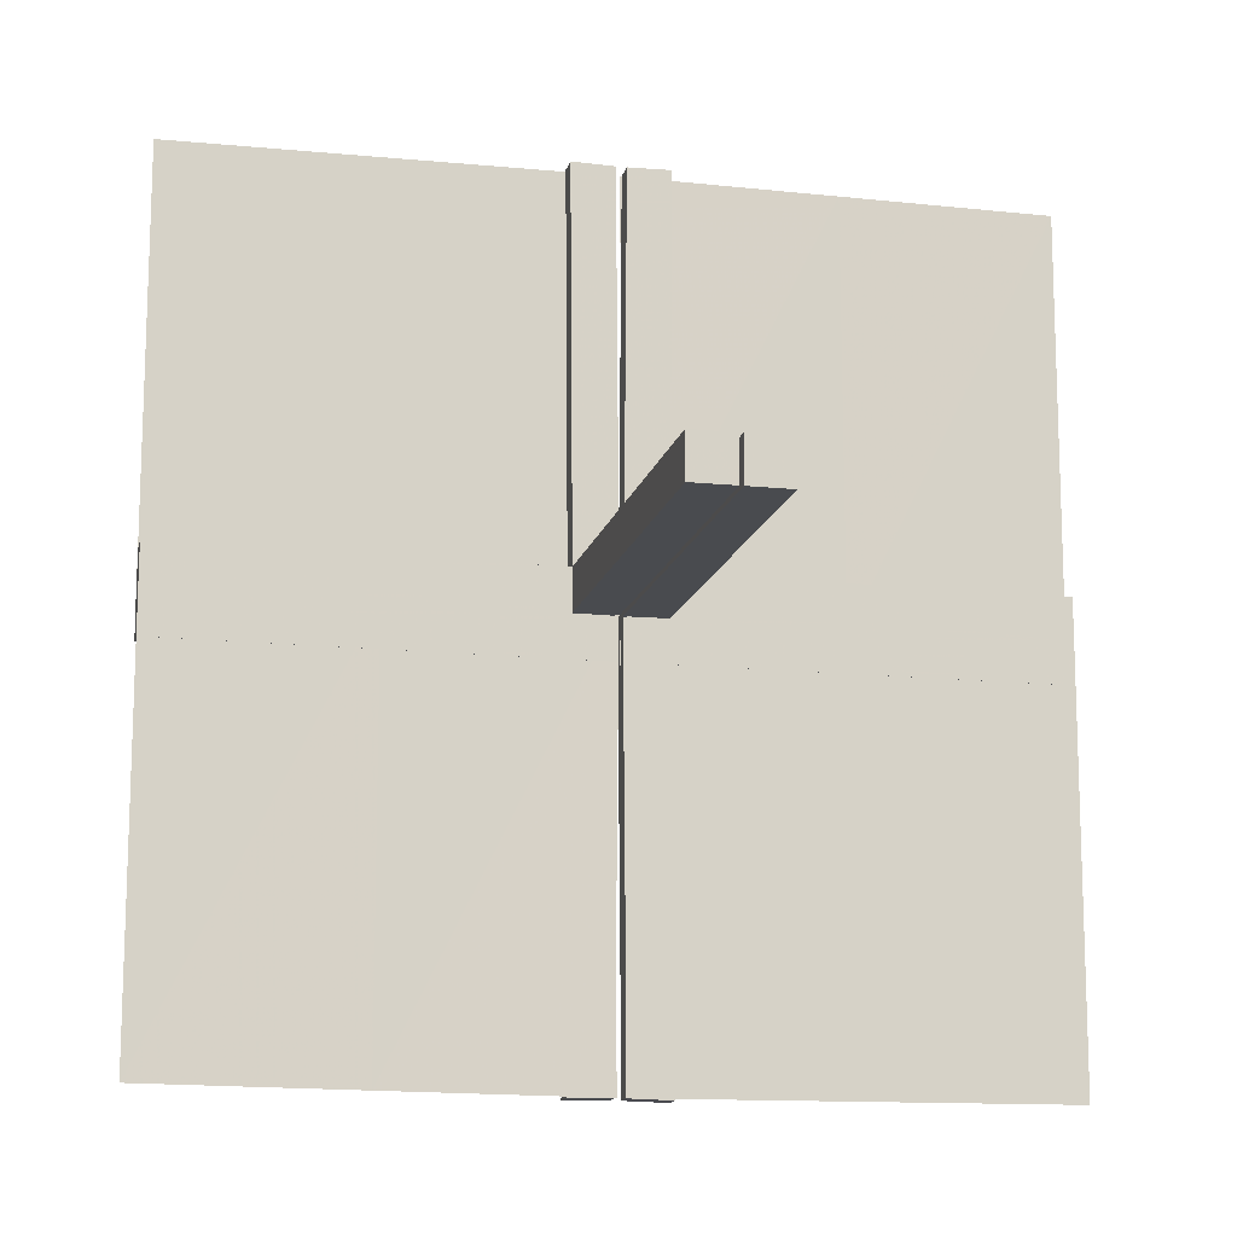
<metadata>
{"format":"obj","ext":"obj","renderer":"f3d","projection":"perspective","resolution":1024,"background":"white","views":[{"elev":-14.2,"azim":-12.8,"up":"+Y"}]}
</metadata>
<code>
v -0.05615 0.5011 0.01414
v -0.05615 0.5011 -0.01086
v -0.05615 -0.5011 0.01086
v -0.05615 -0.5011 -0.01414
v 0.4999 -0.04923 -0.0125
v 0.4999 -0.04923 0.0125
v 0.4999 0.496 -0.01086
v 0.4999 -0.496 0.01086
v 0.4999 0.04923 -0.0125
v 0.4999 0.04923 0.0125
v -0.04264 0.3756 0.01414
v -0.04264 0.3756 -0.01086
v -0.04264 -0.3756 0.01086
v -0.04264 -0.3756 -0.01414
v -0.05217 0.01222 0.2508
v -0.05217 -0.03722 -0.2508
v -0.05217 -0.005974 -0.2508
v -0.05217 0.005974 0.2508
v -0.05217 0.03722 0.2508
v -0.05217 -0.01222 -0.2508
v -0.05217 0.04347 0.2508
v -0.05217 -0.04347 -0.2508
v 0.04889 -0.3758 0.01086
v 0.04889 -0.3758 -0.01414
v 0.04889 0.3758 0.01414
v 0.04889 0.3758 -0.01086
v 0.002128 -0.0002707 0.5
v 0.002128 -0.04973 -0.5
v 0.002128 0.04973 0.5
v 0.002128 0.0002707 -0.5
v -0.01563 0.1247 0.01414
v -0.01563 0.1247 -0.01086
v -0.01563 -0.1247 0.01086
v -0.01563 -0.1247 -0.01414
v -0.3764 0.0431 -0.0125
v -0.3764 0.0431 0.0125
v -0.3764 -0.0431 -0.0125
v -0.3764 -0.0431 0.0125
v -0.002148 0.01223 0.3754
v -0.002148 -0.005977 -0.3754
v -0.002148 0.005977 0.3754
v -0.002148 -0.01223 -0.3754
v -0.002148 0.04348 0.3754
v -0.002148 -0.03723 -0.3754
v -0.002148 0.03723 0.3754
v -0.002148 -0.04348 -0.3754
v 0.04164 0.2505 0.01414
v 0.04164 0.2505 -0.01086
v 0.04164 -0.2505 0.01086
v 0.04164 -0.2505 -0.01414
v -0.002122 -0.0007312 0.01414
v -0.002122 -0.0007312 -0.01086
v -0.002122 0.0007312 0.01086
v -0.002122 0.0007312 -0.01414
v 0.05215 0.01223 0.3754
v 0.05215 0.04348 0.3754
v 0.05215 -0.03723 -0.3754
v 0.05215 -0.005977 -0.3754
v 0.05215 0.005977 0.3754
v 0.05215 0.03723 0.3754
v 0.05215 -0.04348 -0.3754
v 0.05215 -0.01223 -0.3754
v 0.2522 0.4979 -0.01168
v 0.2522 -0.4979 0.01168
v 0.006052 0.0002767 -0.0125
v 0.006052 0.0002767 0.0125
v 0.006052 -0.0002767 -0.0125
v 0.006052 -0.0002767 0.0125
v -0.3764 -0.03685 -0.0125
v -0.3764 -0.03685 0.0125
v -0.3764 0.03685 -0.0125
v -0.3764 0.03685 0.0125
v -0.2529 -0.04323 -0.0125
v -0.2529 -0.04323 0.0125
v -0.2529 0.04323 -0.0125
v -0.2529 0.04323 0.0125
v -0.009377 -0.1246 0.01086
v -0.009377 -0.1246 -0.01414
v -0.009377 0.1246 0.01414
v -0.009377 0.1246 -0.01086
v 0.006134 0.4999 0.01414
v 0.006134 0.4999 -0.01086
v 0.006134 -0.4999 0.01086
v 0.006134 -0.4999 -0.01414
v 0.04789 -0.2506 0.01086
v 0.04789 -0.2506 -0.01414
v 0.04789 0.2506 0.01414
v 0.04789 0.2506 -0.01086
v -0.05219 0.01222 0.1262
v -0.05219 0.04347 0.1262
v -0.05219 -0.03722 -0.1262
v -0.05219 -0.005972 -0.1262
v -0.05219 0.005972 0.1262
v -0.05219 0.03722 0.1262
v -0.05219 -0.04347 -0.1262
v -0.05219 -0.01222 -0.1262
v -0.2529 0.03698 -0.0125
v -0.2529 0.03698 0.0125
v -0.2529 -0.03698 -0.0125
v -0.2529 -0.03698 0.0125
v -0.01663 -0.2499 0.01086
v -0.01663 -0.2499 -0.01414
v -0.01663 0.2499 0.01414
v -0.01663 0.2499 -0.01086
v -0.1294 -0.04335 -0.0125
v -0.1294 -0.04335 0.0125
v -0.1294 0.04335 -0.0125
v -0.1294 0.04335 0.0125
v 0.04064 0.1253 0.01414
v 0.04064 0.1253 -0.01086
v 0.04064 -0.1253 0.01086
v 0.04064 -0.1253 -0.01414
v -0.00591 0.04972 -0.0125
v -0.00591 0.04972 0.0125
v -0.00591 -0.04972 -0.0125
v -0.00591 -0.04972 0.0125
v 0.004632 0.4999 -0.0125
v 0.004632 -0.4999 0.0125
v 0.002207 -0.0002808 0.00164
v 0.002207 -0.04972 -0.001641
v 0.002207 0.04972 0.001641
v 0.002207 0.0002808 -0.00164
v -0.002168 0.01222 0.2508
v -0.002168 0.04347 0.2508
v -0.002168 -0.03722 -0.2508
v -0.002168 -0.005974 -0.2508
v -0.002168 0.005974 0.2508
v -0.002168 0.03722 0.2508
v -0.002168 -0.04347 -0.2508
v -0.002168 -0.01222 -0.2508
v 0.1295 0.00585 -0.0125
v 0.1295 0.00585 0.0125
v 0.1295 -0.00585 -0.0125
v 0.1295 -0.00585 0.0125
v 0.253 0.0005233 0.0125
v 0.253 -0.0005233 -0.0125
v 0.05213 -0.0002707 0.5
v 0.05213 -0.04973 -0.5
v 0.05213 0.04973 0.5
v 0.05213 0.0002707 -0.5
v -0.05214 -0.0004241 0.01086
v -0.05214 -0.0004241 -0.01414
v -0.05214 0.0004241 0.01414
v -0.05214 0.0004241 -0.01086
v -0.1294 0.0371 -0.0125
v -0.1294 0.0371 0.0125
v -0.1294 -0.0371 -0.0125
v -0.1294 -0.0371 0.0125
v -0.01038 0.2497 0.01414
v -0.01038 0.2497 -0.01086
v -0.01038 -0.2497 0.01086
v -0.01038 -0.2497 -0.01414
v 0.1295 -0.0121 -0.0125
v 0.1295 -0.0121 0.0125
v 0.1295 0.0121 -0.0125
v 0.1295 0.0121 0.0125
v 0.04689 0.1254 0.01414
v 0.04689 0.1254 -0.01086
v 0.04689 -0.1254 0.01086
v 0.04689 -0.1254 -0.01414
v 0.253 0.005727 -0.0125
v 0.253 0.005727 0.0125
v 0.253 -0.005727 -0.0125
v 0.253 -0.005727 0.0125
v -0.05221 -0.0002808 0.001631
v -0.05221 0.0002808 -0.001631
v -0.01763 -0.375 0.01086
v -0.01763 -0.375 -0.01414
v -0.01763 0.375 0.01414
v -0.01763 0.375 -0.01086
v -0.05221 -0.04972 -0.001632
v -0.05221 0.04972 0.001632
v -0.3765 0.01185 -0.0125
v -0.3765 0.01185 0.0125
v -0.3765 -0.01185 -0.0125
v -0.3765 -0.01185 0.0125
v 0.253 0.01198 -0.0125
v 0.253 0.01198 0.0125
v 0.253 -0.01198 -0.0125
v 0.253 -0.01198 0.0125
v 0.01138 0.3749 0.01414
v 0.01138 0.3749 -0.01086
v 0.01138 -0.3749 0.01086
v 0.01138 -0.3749 -0.01414
v 0.3765 -0.005603 -0.0125
v 0.3765 -0.005603 0.0125
v 0.3765 0.005603 -0.0125
v 0.3765 0.005603 0.0125
v 0.002188 0.01222 0.1262
v 0.002188 0.04347 0.1262
v 0.002188 -0.03722 -0.1262
v 0.002188 -0.005972 -0.1262
v 0.002188 0.005972 0.1262
v 0.002188 0.03722 0.1262
v 0.002188 -0.04347 -0.1262
v 0.002188 -0.01222 -0.1262
v -0.5 -0.0007698 -0.0125
v -0.5 -0.0007698 0.0125
v -0.5 0.0007698 -0.0125
v -0.5 0.0007698 0.0125
v 0.5 -0.0007698 -0.0125
v 0.5 -0.0007698 0.0125
v 0.5 0.0007698 -0.0125
v 0.5 0.0007698 0.0125
v -0.002188 0.01222 0.1262
v -0.002188 0.04347 0.1262
v -0.002188 -0.03722 -0.1262
v -0.002188 -0.005972 -0.1262
v -0.002188 0.005972 0.1262
v -0.002188 0.03722 0.1262
v -0.002188 -0.04347 -0.1262
v -0.002188 -0.01222 -0.1262
v -0.3765 -0.005603 -0.0125
v -0.3765 -0.005603 0.0125
v -0.3765 0.005603 -0.0125
v -0.3765 0.005603 0.0125
v -0.01138 0.3749 0.01414
v -0.01138 0.3749 -0.01086
v -0.01138 -0.3749 0.01086
v -0.01138 -0.3749 -0.01414
v -0.253 0.01198 -0.0125
v -0.253 0.01198 0.0125
v -0.253 -0.01198 -0.0125
v -0.253 -0.01198 0.0125
v 0.3765 0.01185 -0.0125
v 0.3765 0.01185 0.0125
v 0.3765 -0.01185 -0.0125
v 0.3765 -0.01185 0.0125
v 0.05221 -0.04972 -0.001632
v 0.05221 0.04972 0.001632
v 0.01763 -0.375 0.01086
v 0.01763 -0.375 -0.01414
v 0.01763 0.375 0.01414
v 0.01763 0.375 -0.01086
v 0.05221 -0.0002808 0.001631
v 0.05221 0.0002808 -0.001631
v -0.253 0.005727 -0.0125
v -0.253 0.005727 0.0125
v -0.253 -0.005727 -0.0125
v -0.253 -0.005727 0.0125
v -0.04689 0.1254 0.01414
v -0.04689 0.1254 -0.01086
v -0.04689 -0.1254 0.01086
v -0.04689 -0.1254 -0.01414
v -0.1295 -0.0121 -0.0125
v -0.1295 -0.0121 0.0125
v -0.1295 0.0121 -0.0125
v -0.1295 0.0121 0.0125
v 0.01038 0.2497 0.01414
v 0.01038 0.2497 -0.01086
v 0.01038 -0.2497 0.01086
v 0.01038 -0.2497 -0.01414
v 0.1294 0.0371 -0.0125
v 0.1294 0.0371 0.0125
v 0.1294 -0.0371 -0.0125
v 0.1294 -0.0371 0.0125
v 0.05214 -0.0004241 0.01086
v 0.05214 -0.0004241 -0.01414
v 0.05214 0.0004241 0.01414
v 0.05214 0.0004241 -0.01086
v -0.05213 -0.0002707 0.5
v -0.05213 -0.04973 -0.5
v -0.05213 0.04973 0.5
v -0.05213 0.0002707 -0.5
v -0.253 0.0005233 0.0125
v -0.253 -0.0005233 -0.0125
v -0.1295 0.00585 -0.0125
v -0.1295 0.00585 0.0125
v -0.1295 -0.00585 -0.0125
v -0.1295 -0.00585 0.0125
v 0.002168 0.01222 0.2508
v 0.002168 0.04347 0.2508
v 0.002168 -0.03722 -0.2508
v 0.002168 -0.005974 -0.2508
v 0.002168 0.005974 0.2508
v 0.002168 0.03722 0.2508
v 0.002168 -0.04347 -0.2508
v 0.002168 -0.01222 -0.2508
v -0.002207 -0.0002808 0.00164
v -0.002207 -0.04972 -0.001641
v -0.002207 0.04972 0.001641
v -0.002207 0.0002808 -0.00164
v -0.004632 0.4999 -0.0125
v -0.004632 -0.4999 0.0125
v 0.00591 0.04972 -0.0125
v 0.00591 0.04972 0.0125
v 0.00591 -0.04972 -0.0125
v 0.00591 -0.04972 0.0125
v -0.04064 0.1253 0.01414
v -0.04064 0.1253 -0.01086
v -0.04064 -0.1253 0.01086
v -0.04064 -0.1253 -0.01414
v 0.1294 -0.04335 -0.0125
v 0.1294 -0.04335 0.0125
v 0.1294 0.04335 -0.0125
v 0.1294 0.04335 0.0125
v 0.01663 -0.2499 0.01086
v 0.01663 -0.2499 -0.01414
v 0.01663 0.2499 0.01414
v 0.01663 0.2499 -0.01086
v 0.2529 0.03698 -0.0125
v 0.2529 0.03698 0.0125
v 0.2529 -0.03698 -0.0125
v 0.2529 -0.03698 0.0125
v 0.05219 0.01222 0.1262
v 0.05219 0.04347 0.1262
v 0.05219 -0.03722 -0.1262
v 0.05219 -0.005972 -0.1262
v 0.05219 0.005972 0.1262
v 0.05219 0.03722 0.1262
v 0.05219 -0.04347 -0.1262
v 0.05219 -0.01222 -0.1262
v -0.04789 -0.2506 0.01086
v -0.04789 -0.2506 -0.01414
v -0.04789 0.2506 0.01414
v -0.04789 0.2506 -0.01086
v -0.006134 0.4999 0.01414
v -0.006134 0.4999 -0.01086
v -0.006134 -0.4999 0.01086
v -0.006134 -0.4999 -0.01414
v 0.009377 -0.1246 0.01086
v 0.009377 -0.1246 -0.01414
v 0.009377 0.1246 0.01414
v 0.009377 0.1246 -0.01086
v 0.2529 -0.04323 -0.0125
v 0.2529 -0.04323 0.0125
v 0.2529 0.04323 -0.0125
v 0.2529 0.04323 0.0125
v 0.3764 -0.03685 -0.0125
v 0.3764 -0.03685 0.0125
v 0.3764 0.03685 -0.0125
v 0.3764 0.03685 0.0125
v -0.006052 0.0002767 -0.0125
v -0.006052 0.0002767 0.0125
v -0.006052 -0.0002767 -0.0125
v -0.006052 -0.0002767 0.0125
v -0.2522 0.4979 -0.01168
v -0.2522 -0.4979 0.01168
v -0.05215 0.01223 0.3754
v -0.05215 0.04348 0.3754
v -0.05215 -0.03723 -0.3754
v -0.05215 -0.005977 -0.3754
v -0.05215 0.005977 0.3754
v -0.05215 0.03723 0.3754
v -0.05215 -0.04348 -0.3754
v -0.05215 -0.01223 -0.3754
v 0.002122 -0.0007312 0.01414
v 0.002122 -0.0007312 -0.01086
v 0.002122 0.0007312 0.01086
v 0.002122 0.0007312 -0.01414
v -0.04164 0.2505 0.01414
v -0.04164 0.2505 -0.01086
v -0.04164 -0.2505 0.01086
v -0.04164 -0.2505 -0.01414
v 0.002148 0.04348 0.3754
v 0.002148 -0.03723 -0.3754
v 0.002148 0.03723 0.3754
v 0.002148 -0.04348 -0.3754
v 0.002148 0.01223 0.3754
v 0.002148 -0.005977 -0.3754
v 0.002148 0.005977 0.3754
v 0.002148 -0.01223 -0.3754
v 0.3764 0.0431 -0.0125
v 0.3764 0.0431 0.0125
v 0.3764 -0.0431 -0.0125
v 0.3764 -0.0431 0.0125
v 0.01563 0.1247 0.01414
v 0.01563 0.1247 -0.01086
v 0.01563 -0.1247 0.01086
v 0.01563 -0.1247 -0.01414
v -0.002128 -0.0002707 0.5
v -0.002128 -0.04973 -0.5
v -0.002128 0.04973 0.5
v -0.002128 0.0002707 -0.5
v -0.04889 -0.3758 0.01086
v -0.04889 -0.3758 -0.01414
v -0.04889 0.3758 0.01414
v -0.04889 0.3758 -0.01086
v 0.05217 0.04347 0.2508
v 0.05217 -0.04347 -0.2508
v 0.05217 0.01222 0.2508
v 0.05217 -0.03722 -0.2508
v 0.05217 -0.005974 -0.2508
v 0.05217 0.005974 0.2508
v 0.05217 0.03722 0.2508
v 0.05217 -0.01222 -0.2508
v 0.04264 0.3756 0.01414
v 0.04264 0.3756 -0.01086
v 0.04264 -0.3756 0.01086
v 0.04264 -0.3756 -0.01414
v -0.4999 -0.04923 -0.0125
v -0.4999 -0.04923 0.0125
v -0.4999 0.496 -0.01086
v -0.4999 -0.496 0.01086
v -0.4999 0.04923 -0.0125
v -0.4999 0.04923 0.0125
v 0.05615 0.5011 0.01414
v 0.05615 0.5011 -0.01086
v 0.05615 -0.5011 0.01086
v 0.05615 -0.5011 -0.01414
f 338 265 334
f 394 200 265
f 338 334 284
f 394 265 338
f 245 223 269
f 223 175 239
f 105 73 147
f 73 37 99
f 239 213 199
f 175 199 213
f 199 175 391
f 333 239 199
f 245 269 333
f 239 333 269
f 245 147 99
f 245 333 147
f 223 99 69
f 73 391 37
f 69 37 391
f 147 115 105
f 73 105 115
f 115 391 73
f 200 334 333
f 392 200 199
f 116 392 391
f 334 116 115
f 246 270 224
f 224 240 176
f 106 148 74
f 74 100 38
f 240 200 214
f 176 214 200
f 200 392 176
f 334 200 240
f 246 334 270
f 240 270 334
f 246 224 100
f 246 148 334
f 224 176 70
f 74 38 392
f 70 392 38
f 148 106 116
f 74 116 106
f 116 74 392
f 223 239 269
f 175 213 239
f 73 99 147
f 37 69 99
f 175 69 391
f 245 99 223
f 333 115 147
f 223 69 175
f 200 333 199
f 392 199 391
f 116 391 115
f 334 115 333
f 270 240 224
f 240 214 176
f 148 100 74
f 100 70 38
f 392 70 176
f 246 100 148
f 148 116 334
f 224 70 100
f 166 171 282
f 372 280 262
f 42 40 130
f 130 126 212
f 46 44 129
f 129 125 211
f 126 282 208
f 212 208 282
f 282 280 212
f 374 282 126
f 42 374 40
f 126 40 374
f 42 130 125
f 372 374 44
f 130 212 207
f 129 211 280
f 207 280 211
f 44 46 372
f 129 372 46
f 372 129 280
f 264 166 282
f 341 345 22
f 16 22 95
f 342 346 20
f 17 20 96
f 22 171 95
f 91 95 171
f 171 166 96
f 262 171 22
f 341 262 345
f 22 345 262
f 341 16 346
f 264 262 341
f 16 91 20
f 17 92 166
f 96 166 92
f 346 342 264
f 17 264 342
f 264 17 166
f 264 374 262
f 171 280 282
f 280 171 262
f 40 126 130
f 126 208 212
f 44 125 129
f 125 207 211
f 280 207 212
f 42 125 44
f 374 42 44
f 130 207 125
f 264 282 374
f 341 22 16
f 16 95 91
f 342 20 17
f 17 96 92
f 171 96 91
f 16 20 346
f 264 341 346
f 91 96 20
f 374 372 262
f 292 354 244
f 354 14 314
f 78 152 34
f 152 220 102
f 314 376 4
f 14 4 376
f 4 14 320
f 142 314 4
f 292 244 142
f 314 142 244
f 292 34 102
f 54 34 142
f 354 102 168
f 152 320 220
f 168 220 320
f 34 54 78
f 152 78 54
f 54 320 152
f 3 141 142
f 319 3 4
f 53 319 320
f 141 53 54
f 291 243 353
f 353 313 13
f 77 33 151
f 151 101 219
f 313 3 375
f 13 375 3
f 3 319 13
f 141 3 313
f 291 141 243
f 313 243 141
f 291 353 101
f 53 141 33
f 353 13 167
f 151 219 319
f 167 319 219
f 33 77 53
f 151 53 77
f 53 151 319
f 354 314 244
f 14 376 314
f 152 102 34
f 220 168 102
f 14 168 320
f 292 102 354
f 34 292 142
f 354 168 14
f 3 142 4
f 319 4 320
f 53 320 54
f 141 54 142
f 243 313 353
f 313 375 13
f 33 101 151
f 101 167 219
f 319 167 13
f 291 101 33
f 141 291 33
f 353 167 101
f 337 266 335
f 393 197 266
f 337 335 283
f 393 266 337
f 248 222 268
f 222 174 238
f 108 76 146
f 76 36 98
f 238 216 198
f 174 198 216
f 198 174 396
f 336 238 198
f 248 268 336
f 238 336 268
f 248 146 98
f 248 336 146
f 222 98 72
f 76 396 36
f 72 36 396
f 146 114 108
f 76 108 114
f 114 396 76
f 197 335 336
f 395 197 198
f 113 395 396
f 335 113 114
f 247 267 221
f 221 237 173
f 107 145 75
f 75 97 35
f 237 197 215
f 173 215 197
f 197 395 173
f 335 197 237
f 247 335 267
f 237 267 335
f 247 221 97
f 247 145 335
f 221 173 71
f 75 35 395
f 71 395 35
f 145 107 113
f 75 113 107
f 113 75 395
f 222 238 268
f 174 216 238
f 76 98 146
f 36 72 98
f 174 72 396
f 248 98 222
f 336 114 146
f 222 72 174
f 197 336 198
f 395 198 396
f 113 396 114
f 335 114 336
f 267 237 221
f 237 215 173
f 145 97 75
f 97 71 35
f 395 71 173
f 247 97 145
f 145 113 335
f 221 71 97
f 165 172 279
f 373 281 263
f 39 41 123
f 123 127 205
f 43 45 124
f 124 128 206
f 127 279 209
f 205 209 279
f 279 281 205
f 371 279 127
f 39 371 41
f 127 41 371
f 39 123 128
f 373 371 45
f 123 205 210
f 124 206 281
f 210 281 206
f 45 43 373
f 124 373 43
f 373 124 281
f 261 165 279
f 344 340 21
f 19 21 90
f 343 339 15
f 18 15 89
f 21 172 90
f 94 90 172
f 172 165 89
f 263 172 21
f 344 263 340
f 21 340 263
f 344 19 339
f 261 263 344
f 19 94 15
f 18 93 165
f 89 165 93
f 339 343 261
f 18 261 343
f 261 18 165
f 261 371 263
f 172 281 279
f 281 172 263
f 41 127 123
f 127 209 205
f 45 128 124
f 128 210 206
f 281 210 205
f 39 128 45
f 371 39 45
f 123 210 128
f 261 279 371
f 344 21 19
f 19 90 94
f 343 15 18
f 18 89 93
f 172 89 94
f 19 15 339
f 261 344 339
f 94 89 15
f 371 373 263
f 289 351 241
f 351 11 315
f 79 149 31
f 149 217 103
f 315 377 1
f 11 1 377
f 1 11 317
f 143 315 1
f 289 241 143
f 315 143 241
f 289 31 103
f 51 31 143
f 351 103 169
f 149 317 217
f 169 217 317
f 31 51 79
f 149 79 51
f 51 317 149
f 2 144 143
f 318 2 1
f 52 318 317
f 144 52 51
f 290 242 352
f 352 316 12
f 80 32 150
f 150 104 218
f 316 2 378
f 12 378 2
f 2 318 12
f 144 2 316
f 290 144 242
f 316 242 144
f 290 352 104
f 52 144 32
f 352 12 170
f 150 218 318
f 170 318 218
f 32 80 52
f 150 52 80
f 52 150 318
f 351 315 241
f 11 377 315
f 149 103 31
f 217 169 103
f 11 169 317
f 289 103 351
f 31 289 143
f 351 169 11
f 2 143 1
f 318 1 317
f 52 317 51
f 144 51 143
f 242 316 352
f 316 378 12
f 32 104 150
f 104 170 218
f 318 170 12
f 290 104 32
f 144 290 32
f 352 170 104
f 64 135 66
f 8 204 135
f 64 66 118
f 8 135 64
f 153 179 133
f 179 227 163
f 293 325 255
f 325 365 303
f 163 185 203
f 227 203 185
f 203 227 5
f 65 163 203
f 153 133 65
f 163 65 133
f 153 255 303
f 153 65 255
f 179 303 329
f 325 5 365
f 329 365 5
f 255 287 293
f 325 293 287
f 287 5 325
f 204 66 65
f 6 204 203
f 288 6 5
f 66 288 287
f 154 134 180
f 180 164 228
f 294 256 326
f 326 304 366
f 164 204 186
f 228 186 204
f 204 6 228
f 66 204 164
f 154 66 134
f 164 134 66
f 154 180 304
f 154 256 66
f 180 228 330
f 326 366 6
f 330 6 366
f 256 294 288
f 326 288 294
f 288 326 6
f 179 163 133
f 227 185 163
f 325 303 255
f 365 329 303
f 227 329 5
f 153 303 179
f 65 287 255
f 179 329 227
f 204 65 203
f 6 203 5
f 288 5 287
f 66 287 65
f 134 164 180
f 164 186 228
f 256 304 326
f 304 330 366
f 6 330 228
f 154 304 256
f 256 288 66
f 180 330 304
f 236 229 122
f 28 120 138
f 362 360 278
f 278 274 196
f 358 356 277
f 277 273 195
f 274 122 192
f 196 192 122
f 122 120 196
f 30 122 274
f 362 30 360
f 274 360 30
f 362 278 273
f 28 30 356
f 278 196 191
f 277 195 120
f 191 120 195
f 356 358 28
f 277 28 358
f 28 277 120
f 140 236 122
f 57 61 380
f 382 380 311
f 58 62 386
f 383 386 312
f 380 229 311
f 307 311 229
f 229 236 312
f 138 229 380
f 57 138 61
f 380 61 138
f 57 382 62
f 140 138 57
f 382 307 386
f 383 308 236
f 312 236 308
f 62 58 140
f 383 140 58
f 140 383 236
f 140 30 138
f 229 120 122
f 120 229 138
f 360 274 278
f 274 192 196
f 356 273 277
f 273 191 195
f 120 191 196
f 362 273 356
f 30 362 356
f 278 191 273
f 140 122 30
f 57 380 382
f 382 311 307
f 58 386 383
f 383 312 308
f 229 312 307
f 382 386 62
f 140 57 62
f 307 312 386
f 30 28 138
f 112 50 160
f 50 390 86
f 322 252 370
f 252 184 298
f 86 24 400
f 390 400 24
f 400 390 84
f 258 86 400
f 112 160 258
f 86 258 160
f 112 370 298
f 350 370 258
f 50 298 232
f 252 84 184
f 232 184 84
f 370 350 322
f 252 322 350
f 350 84 252
f 399 257 258
f 83 399 400
f 349 83 84
f 257 349 350
f 111 159 49
f 49 85 389
f 321 369 251
f 251 297 183
f 85 399 23
f 389 23 399
f 399 83 389
f 257 399 85
f 111 257 159
f 85 159 257
f 111 49 297
f 349 257 369
f 49 389 231
f 251 183 83
f 231 83 183
f 369 321 349
f 251 349 321
f 349 251 83
f 50 86 160
f 390 24 86
f 252 298 370
f 184 232 298
f 390 232 84
f 112 298 50
f 370 112 258
f 50 232 390
f 399 258 400
f 83 400 84
f 349 84 350
f 257 350 258
f 159 85 49
f 85 23 389
f 369 297 251
f 297 231 183
f 83 231 389
f 111 297 369
f 257 111 369
f 49 231 297
f 63 136 67
f 7 201 136
f 63 67 117
f 7 136 63
f 156 178 132
f 178 226 162
f 296 328 254
f 328 364 302
f 162 188 202
f 226 202 188
f 202 226 10
f 68 162 202
f 156 132 68
f 162 68 132
f 156 254 302
f 156 68 254
f 178 302 332
f 328 10 364
f 332 364 10
f 254 286 296
f 328 296 286
f 286 10 328
f 201 67 68
f 9 201 202
f 285 9 10
f 67 285 286
f 155 131 177
f 177 161 225
f 295 253 327
f 327 301 363
f 161 201 187
f 225 187 201
f 201 9 225
f 67 201 161
f 155 67 131
f 161 131 67
f 155 177 301
f 155 253 67
f 177 225 331
f 327 363 9
f 331 9 363
f 253 295 285
f 327 285 295
f 285 327 9
f 178 162 132
f 226 188 162
f 328 302 254
f 364 332 302
f 226 332 10
f 156 302 178
f 68 286 254
f 178 332 226
f 201 68 202
f 9 202 10
f 285 10 286
f 67 286 68
f 131 161 177
f 161 187 225
f 253 301 327
f 301 331 363
f 9 331 225
f 155 301 253
f 253 285 67
f 177 331 301
f 235 230 119
f 29 121 139
f 359 361 271
f 271 275 189
f 355 357 272
f 272 276 190
f 275 119 193
f 189 193 119
f 119 121 189
f 27 119 275
f 359 27 361
f 275 361 27
f 359 271 276
f 29 27 357
f 271 189 194
f 272 190 121
f 194 121 190
f 357 355 29
f 272 29 355
f 29 272 121
f 137 235 119
f 60 56 379
f 385 379 306
f 59 55 381
f 384 381 305
f 379 230 306
f 310 306 230
f 230 235 305
f 139 230 379
f 60 139 56
f 379 56 139
f 60 385 55
f 137 139 60
f 385 310 381
f 384 309 235
f 305 235 309
f 55 59 137
f 384 137 59
f 137 384 235
f 137 27 139
f 230 121 119
f 121 230 139
f 361 275 271
f 275 193 189
f 357 276 272
f 276 194 190
f 121 194 189
f 359 276 357
f 27 359 357
f 271 194 276
f 137 119 27
f 60 379 385
f 385 306 310
f 59 381 384
f 384 305 309
f 230 305 310
f 385 381 55
f 137 60 55
f 310 305 381
f 27 29 139
f 109 47 157
f 47 387 87
f 323 249 367
f 249 181 299
f 87 25 397
f 387 397 25
f 397 387 81
f 259 87 397
f 109 157 259
f 87 259 157
f 109 367 299
f 347 367 259
f 47 299 233
f 249 81 181
f 233 181 81
f 367 347 323
f 249 323 347
f 347 81 249
f 398 260 259
f 82 398 397
f 348 82 81
f 260 348 347
f 110 158 48
f 48 88 388
f 324 368 250
f 250 300 182
f 88 398 26
f 388 26 398
f 398 82 388
f 260 398 88
f 110 260 158
f 88 158 260
f 110 48 300
f 348 260 368
f 48 388 234
f 250 182 82
f 234 82 182
f 368 324 348
f 250 348 324
f 348 250 82
f 47 87 157
f 387 25 87
f 249 299 367
f 181 233 299
f 387 233 81
f 109 299 47
f 367 109 259
f 47 233 387
f 398 259 397
f 82 397 81
f 348 81 347
f 260 347 259
f 158 88 48
f 88 26 388
f 368 300 250
f 300 234 182
f 82 234 388
f 110 300 368
f 260 110 368
f 48 234 300

</code>
